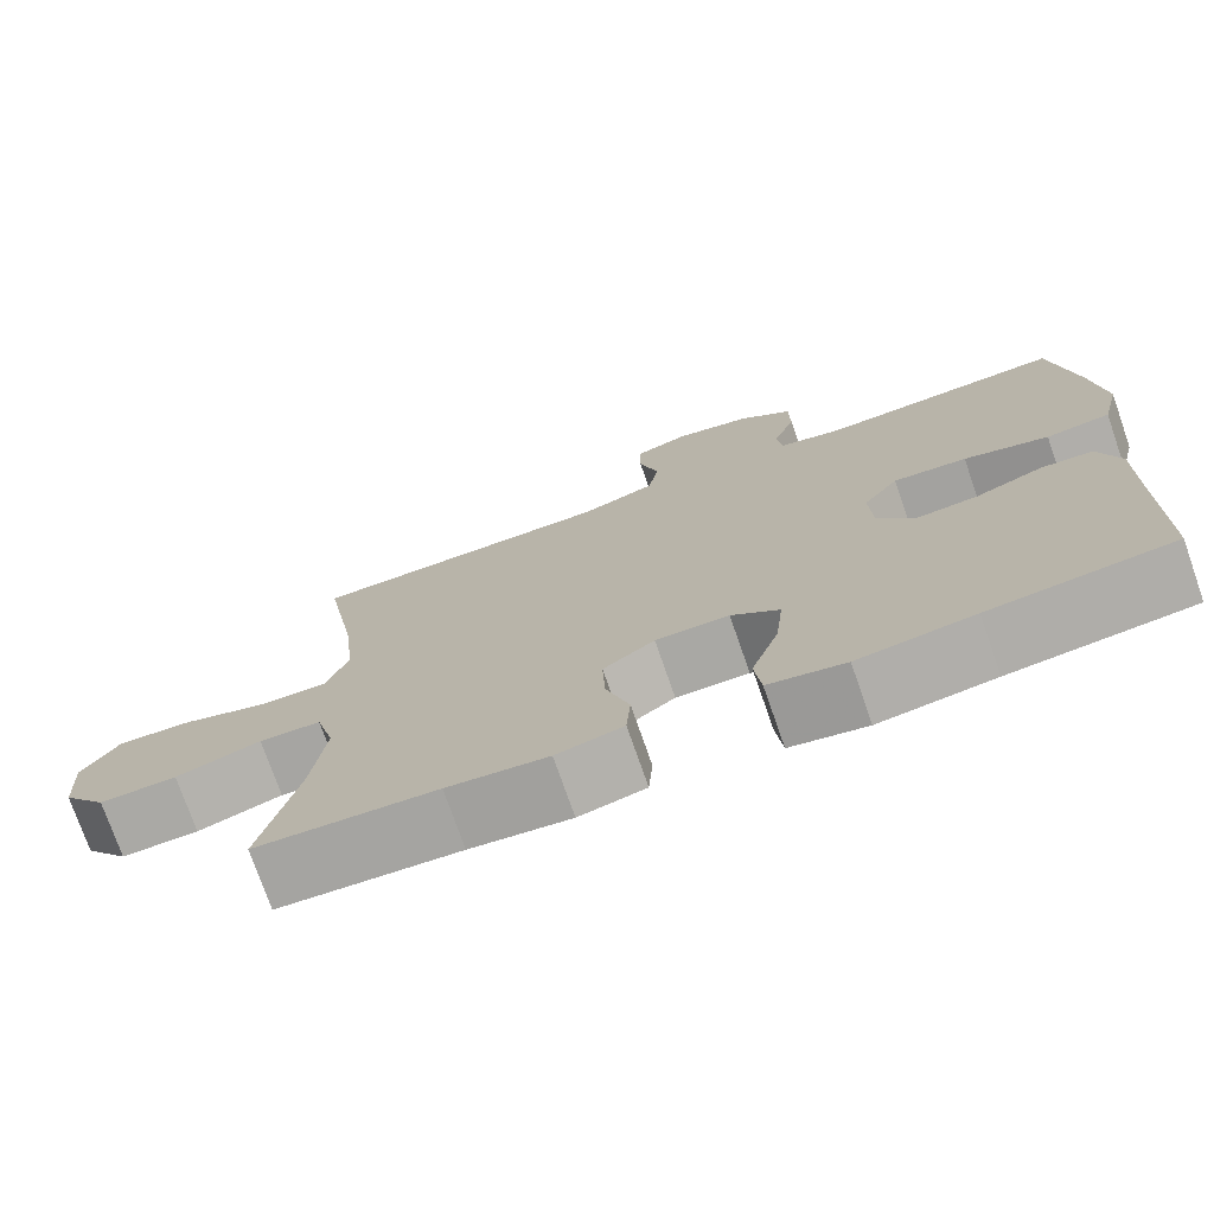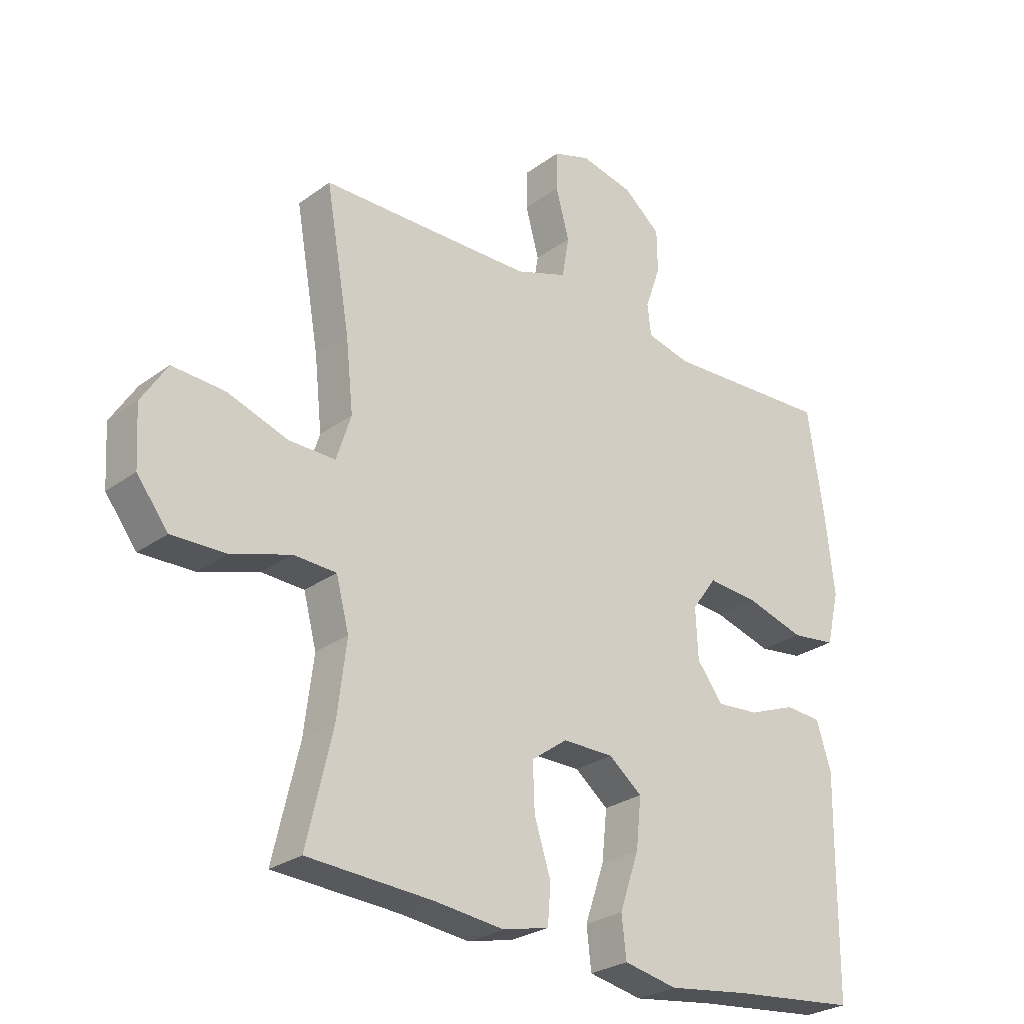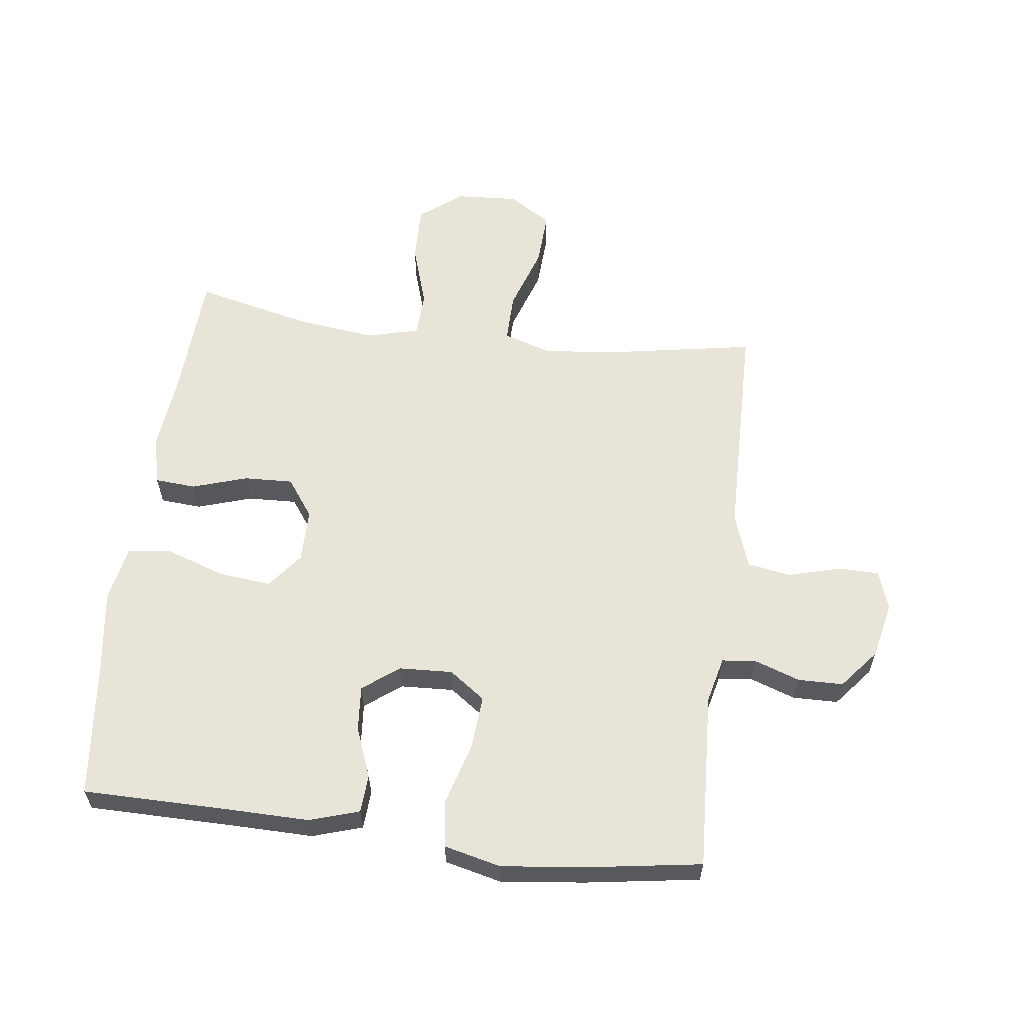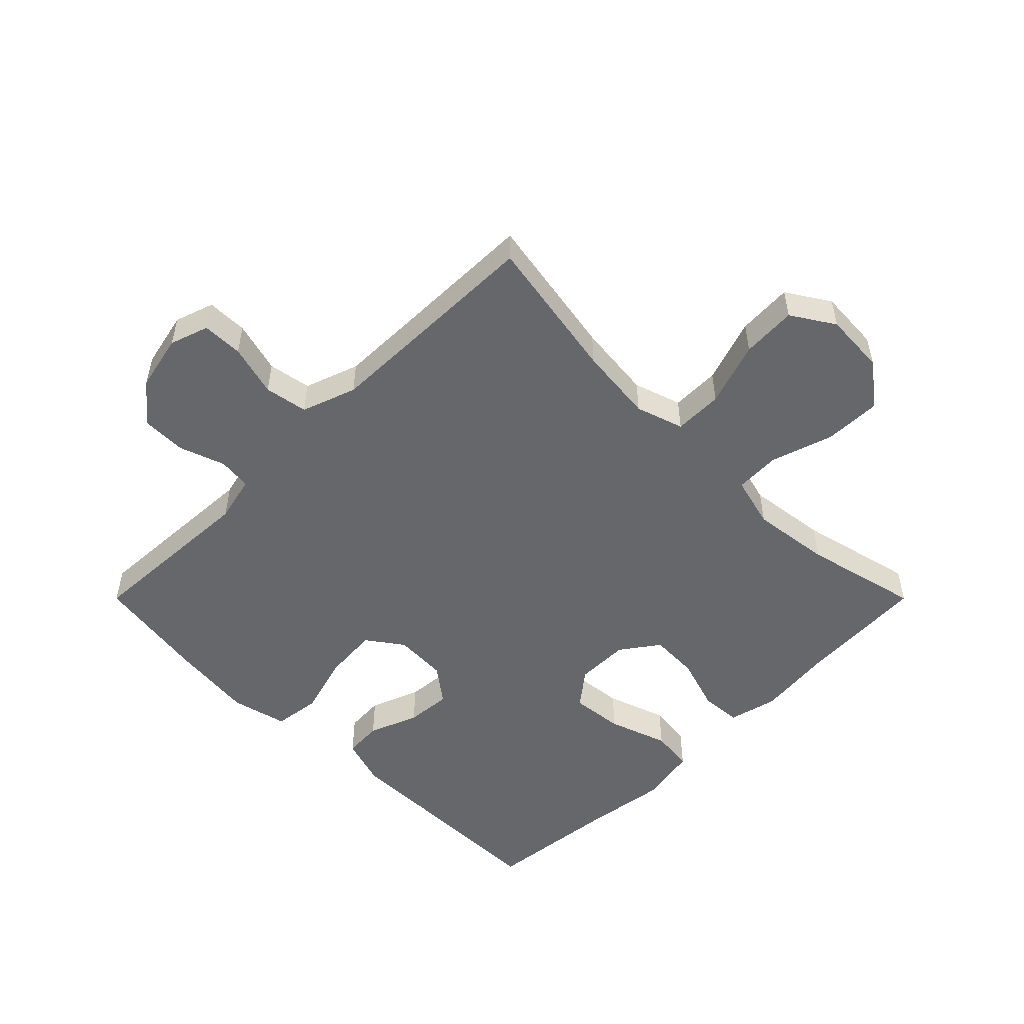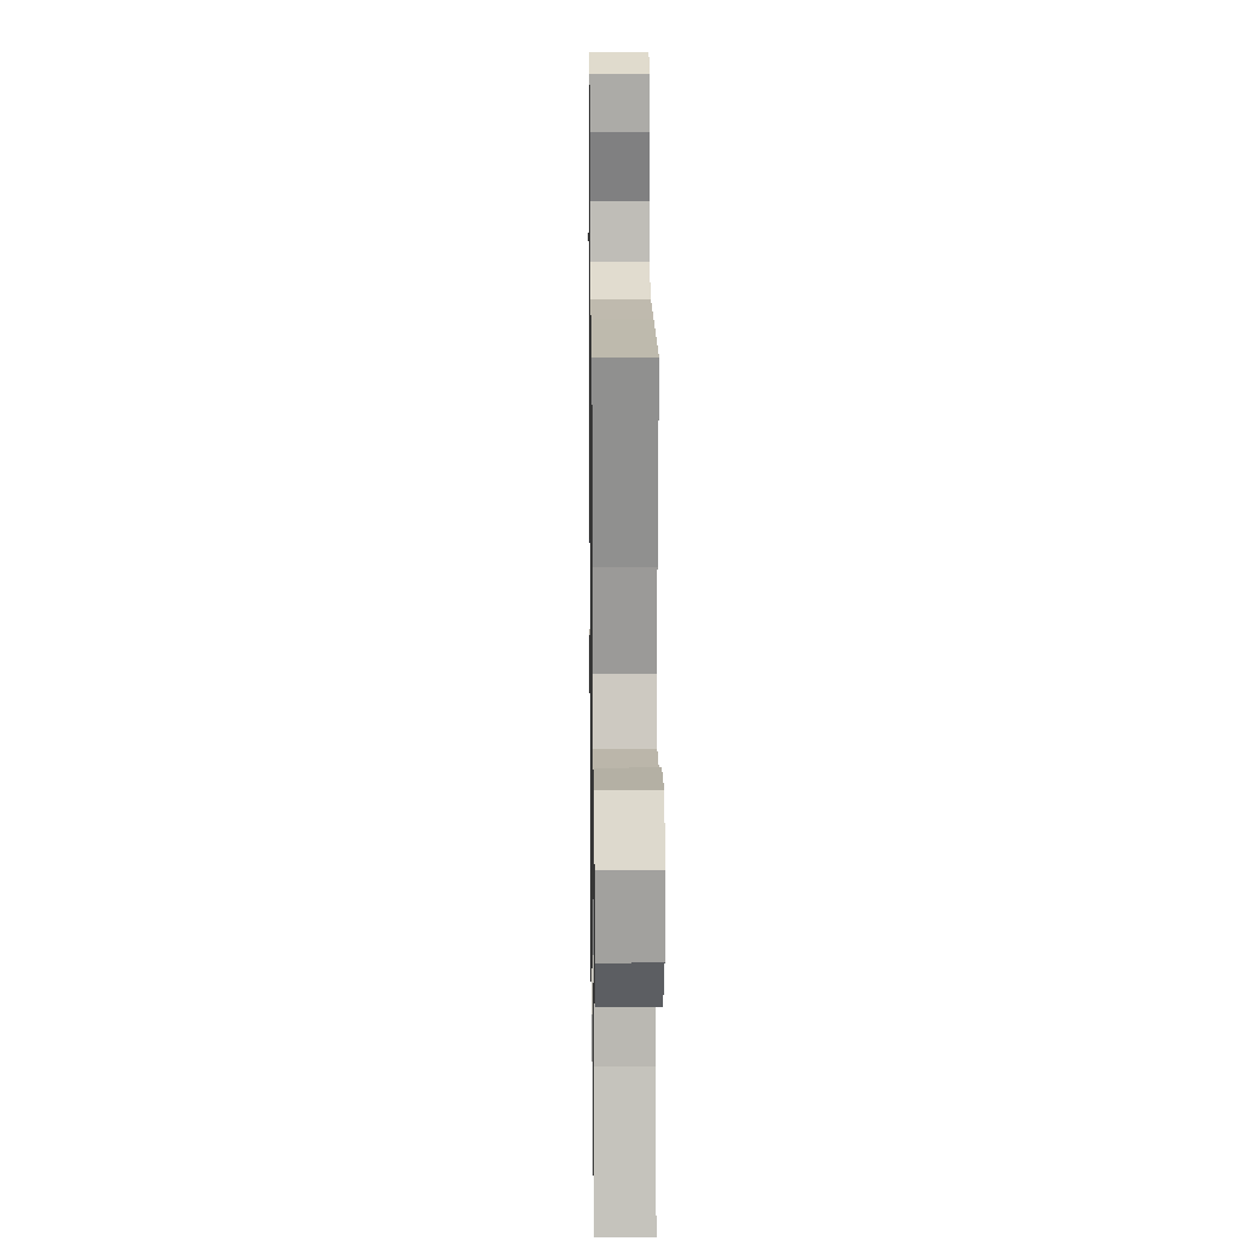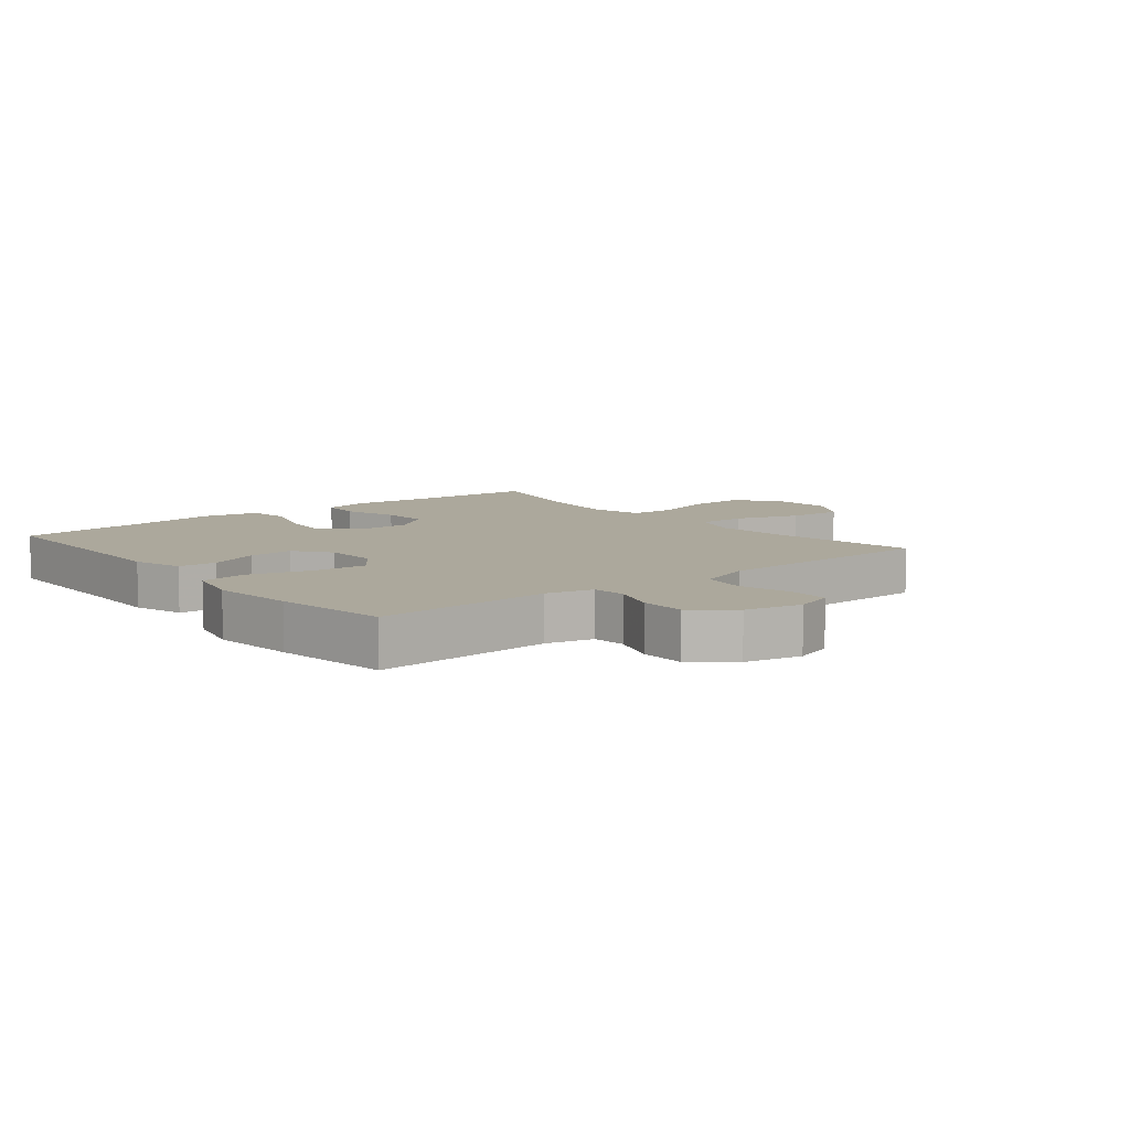
<metadata>
{"format":"obj","ext":"obj","renderer":"f3d","projection":"perspective","resolution":1024,"background":"white","views":[{"elev":-74.9,"azim":-160.8,"up":"+Z"},{"elev":-27.0,"azim":138.3,"up":"+Z"},{"elev":59.9,"azim":-82.9,"up":"+Y"},{"elev":-52.0,"azim":45.0,"up":"+Y"},{"elev":14.7,"azim":89.2,"up":"+Z"},{"elev":8.5,"azim":-39.1,"up":"+Y"}]}
</metadata>
<code>
v -0.5 0.07 -0.5
v -0.502 0.07 -0.255
v -0.504 0.07 -0.133
v -0.479 0.07 -0.053
v -0.417 0.07 -0.049
v -0.337 0.07 -0.08
v -0.264 0.07 -0.086
v -0.22 0.07 -0.028
v -0.216 0.07 0.058
v -0.258 0.07 0.116
v -0.345 0.07 0.109
v -0.445 0.07 0.08
v -0.521 0.07 0.09
v -0.543 0.07 0.181
v -0.528 0.07 0.316
v -0.5 0.07 0.5
v -0.214 0.07 0.486
v -0.139 0.07 0.504
v -0.133 0.07 0.558
v -0.159 0.07 0.632
v -0.158 0.07 0.705
v -0.095 0.07 0.757
v -0.004 0.07 0.777
v 0.059 0.07 0.756
v 0.06 0.07 0.69
v 0.037 0.07 0.606
v 0.049 0.07 0.536
v 0.137 0.07 0.505
v 0.267 0.07 0.503
v 0.5 0.07 0.5
v 0.459 0.07 0.265
v 0.446 0.07 0.142
v 0.471 0.07 0.065
v 0.55 0.07 0.066
v 0.654 0.07 0.101
v 0.743 0.07 0.106
v 0.787 0.07 0.037
v 0.781 0.07 -0.063
v 0.728 0.07 -0.132
v 0.636 0.07 -0.13
v 0.535 0.07 -0.098
v 0.462 0.07 -0.101
v 0.44 0.07 -0.185
v 0.456 0.07 -0.313
v 0.5 0.07 -0.5
v 0.287 0.07 -0.512
v 0.168 0.07 -0.525
v 0.089 0.07 -0.506
v 0.084 0.07 -0.44
v 0.112 0.07 -0.352
v 0.115 0.07 -0.273
v 0.054 0.07 -0.229
v -0.033 0.07 -0.229
v -0.09 0.07 -0.274
v -0.081 0.07 -0.359
v -0.048 0.07 -0.455
v -0.056 0.07 -0.524
v -0.147 0.07 -0.542
v -0.284 0.07 -0.523
v -0.5 0 -0.5
v -0.502 0 -0.255
v -0.504 0 -0.133
v -0.479 0 -0.053
v -0.417 0 -0.049
v -0.337 0 -0.08
v -0.264 0 -0.086
v -0.22 0 -0.028
v -0.216 0 0.058
v -0.258 0 0.116
v -0.345 0 0.109
v -0.445 0 0.08
v -0.521 0 0.09
v -0.543 0 0.181
v -0.528 0 0.316
v -0.5 0 0.5
v -0.214 0 0.486
v -0.139 0 0.504
v -0.133 0 0.558
v -0.159 0 0.632
v -0.158 0 0.705
v -0.095 0 0.757
v -0.004 0 0.777
v 0.059 0 0.756
v 0.06 0 0.69
v 0.037 0 0.606
v 0.049 0 0.536
v 0.137 0 0.505
v 0.267 0 0.503
v 0.5 0 0.5
v 0.459 0 0.265
v 0.446 0 0.142
v 0.471 0 0.065
v 0.55 0 0.066
v 0.654 0 0.101
v 0.743 0 0.106
v 0.787 0 0.037
v 0.781 0 -0.063
v 0.728 0 -0.132
v 0.636 0 -0.13
v 0.535 0 -0.098
v 0.462 0 -0.101
v 0.44 0 -0.185
v 0.456 0 -0.313
v 0.5 0 -0.5
v 0.287 0 -0.512
v 0.168 0 -0.525
v 0.089 0 -0.506
v 0.084 0 -0.44
v 0.112 0 -0.352
v 0.115 0 -0.273
v 0.054 0 -0.229
v -0.033 0 -0.229
v -0.09 0 -0.274
v -0.081 0 -0.359
v -0.048 0 -0.455
v -0.056 0 -0.524
v -0.147 0 -0.542
v -0.284 0 -0.523
f 56 57 58 59
f 55 56 59 1
f 54 55 1 2
f 53 54 2 3
f 52 53 3 4
f 47 48 49 50
f 46 47 50 51
f 44 45 46 51
f 43 44 51 52
f 38 39 40 41
f 38 41 42
f 37 38 42
f 34 35 36 37
f 33 34 37 42
f 32 33 42 43
f 29 30 31
f 28 29 31 32
f 27 28 32 43
f 23 24 25 26
f 23 26 27
f 22 23 27
f 19 20 21 22
f 18 19 22 27
f 17 18 27 43
f 11 12 13 14
f 10 11 14 15
f 4 5 6
f 52 4 6
f 52 6 7
f 43 52 7 8
f 10 15 16 17
f 9 10 17 43
f 8 9 43
f 118 117 116 115
f 60 118 115 114
f 61 60 114 113
f 62 61 113 112
f 63 62 112 111
f 109 108 107 106
f 110 109 106 105
f 110 105 104 103
f 111 110 103 102
f 100 99 98 97
f 101 100 97
f 101 97 96
f 96 95 94 93
f 101 96 93 92
f 102 101 92 91
f 90 89 88
f 91 90 88 87
f 102 91 87 86
f 85 84 83 82
f 86 85 82
f 86 82 81
f 81 80 79 78
f 86 81 78 77
f 102 86 77 76
f 73 72 71 70
f 74 73 70 69
f 65 64 63
f 65 63 111
f 66 65 111
f 67 66 111 102
f 76 75 74 69
f 102 76 69 68
f 102 68 67
f 1 60 61 2
f 2 61 62 3
f 3 62 63 4
f 4 63 64 5
f 5 64 65 6
f 6 65 66 7
f 7 66 67 8
f 8 67 68 9
f 9 68 69 10
f 10 69 70 11
f 11 70 71 12
f 12 71 72 13
f 13 72 73 14
f 14 73 74 15
f 15 74 75 16
f 16 75 76 17
f 17 76 77 18
f 18 77 78 19
f 19 78 79 20
f 20 79 80 21
f 21 80 81 22
f 22 81 82 23
f 23 82 83 24
f 24 83 84 25
f 25 84 85 26
f 26 85 86 27
f 27 86 87 28
f 28 87 88 29
f 29 88 89 30
f 30 89 90 31
f 31 90 91 32
f 32 91 92 33
f 33 92 93 34
f 34 93 94 35
f 35 94 95 36
f 36 95 96 37
f 37 96 97 38
f 38 97 98 39
f 39 98 99 40
f 40 99 100 41
f 41 100 101 42
f 42 101 102 43
f 43 102 103 44
f 44 103 104 45
f 45 104 105 46
f 46 105 106 47
f 47 106 107 48
f 48 107 108 49
f 49 108 109 50
f 50 109 110 51
f 51 110 111 52
f 52 111 112 53
f 53 112 113 54
f 54 113 114 55
f 55 114 115 56
f 56 115 116 57
f 57 116 117 58
f 58 117 118 59
f 59 118 60 1

</code>
